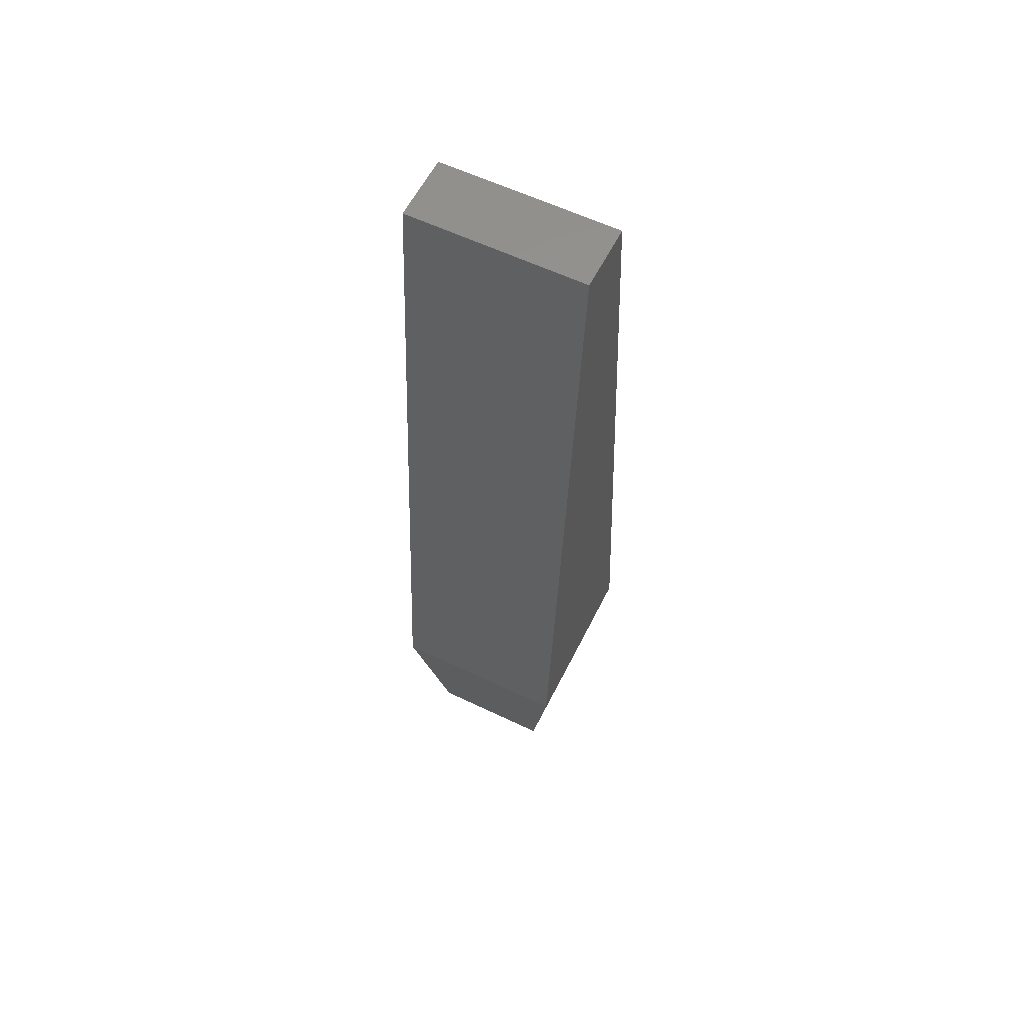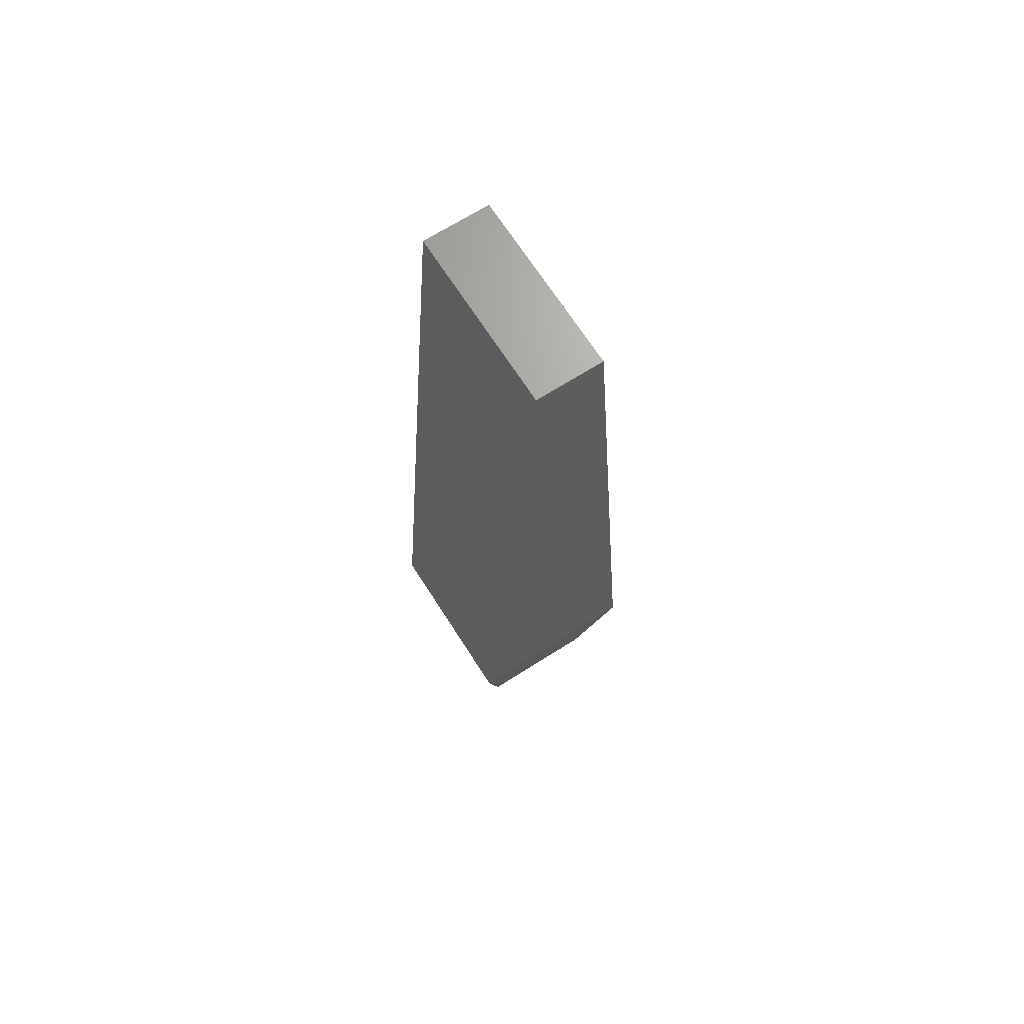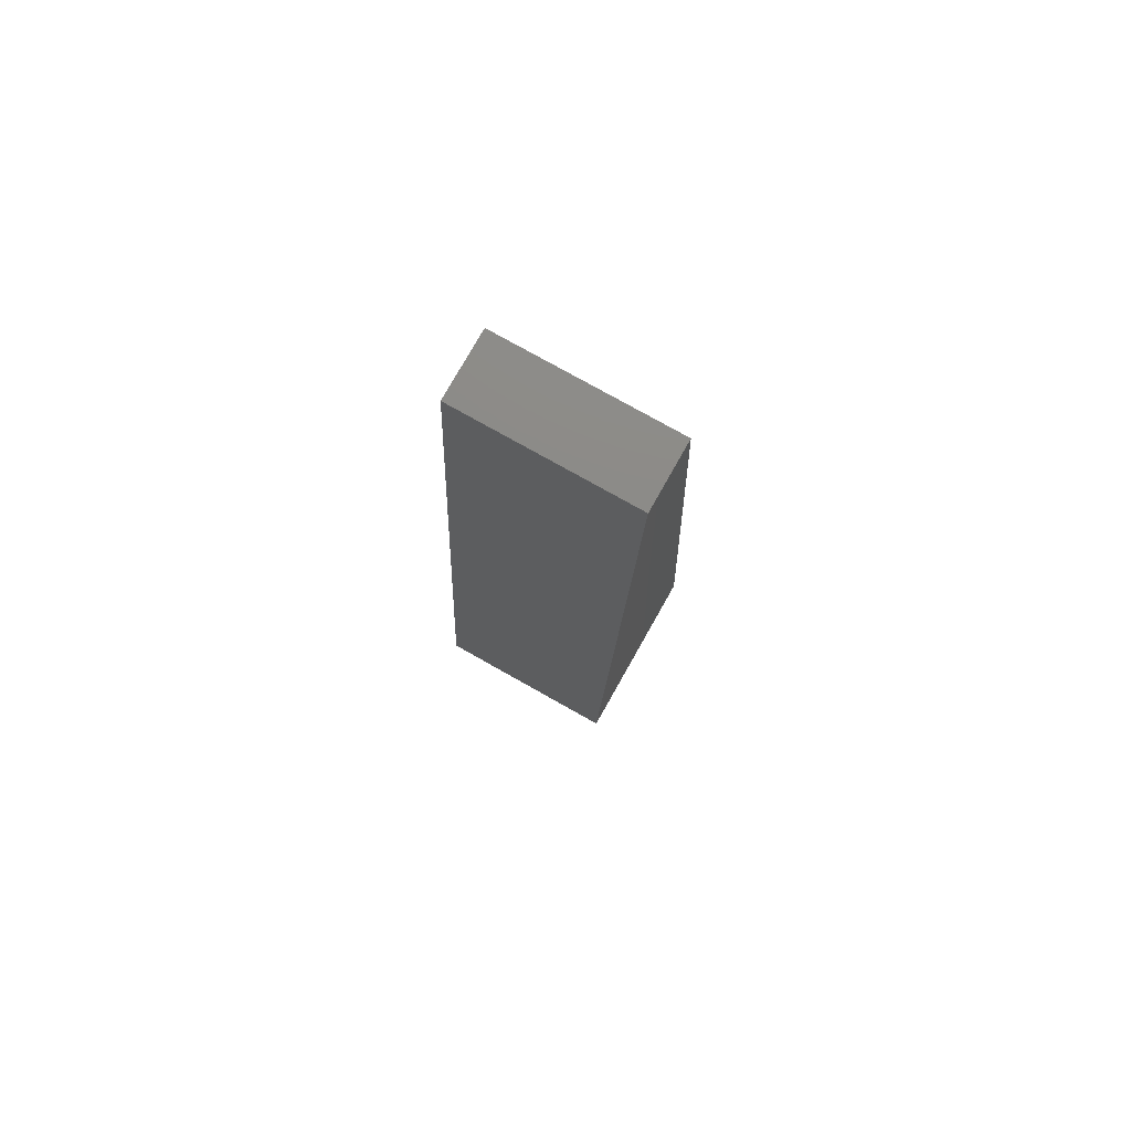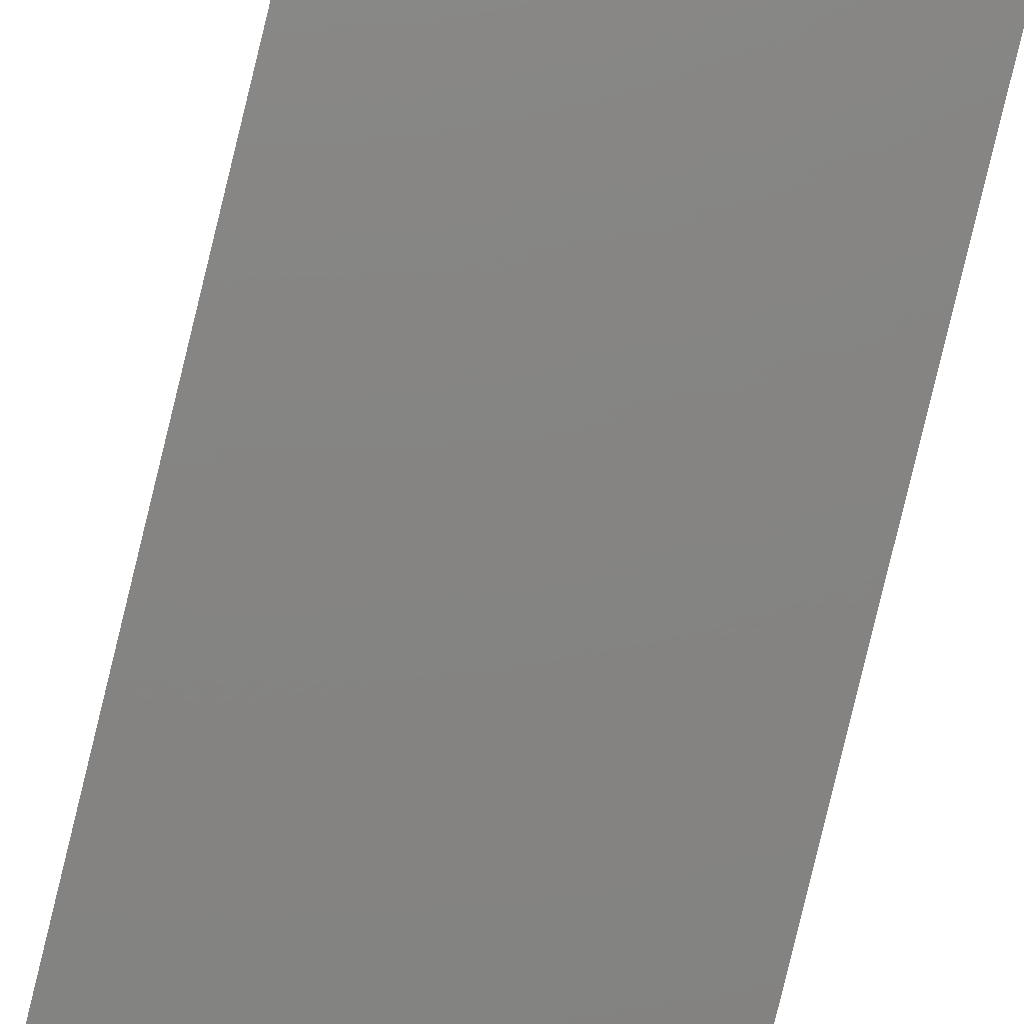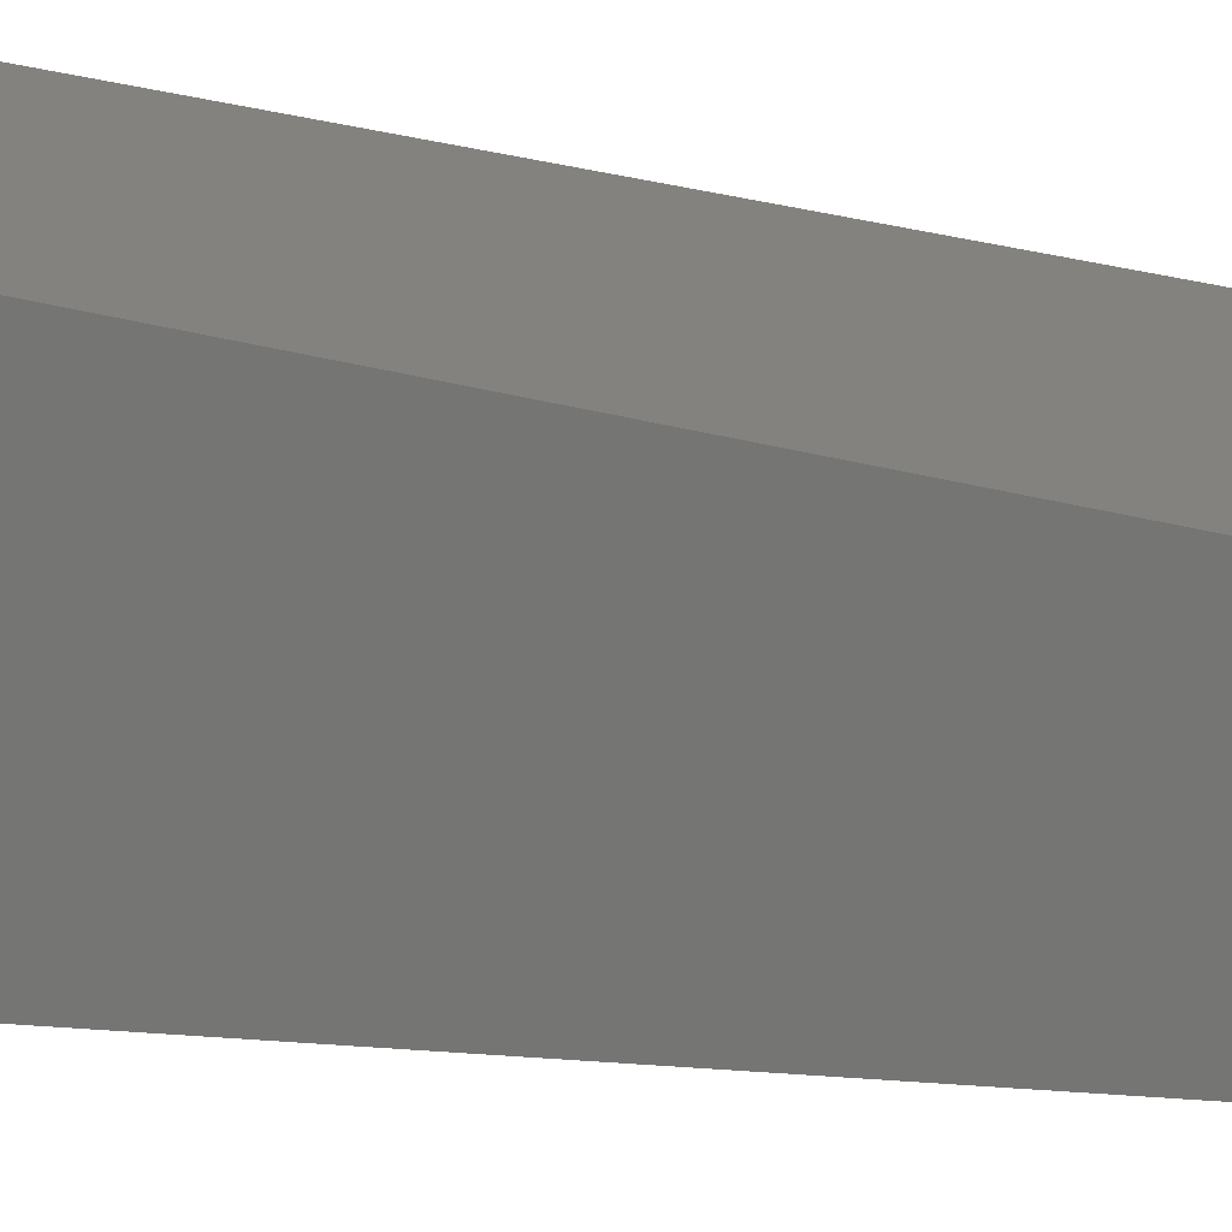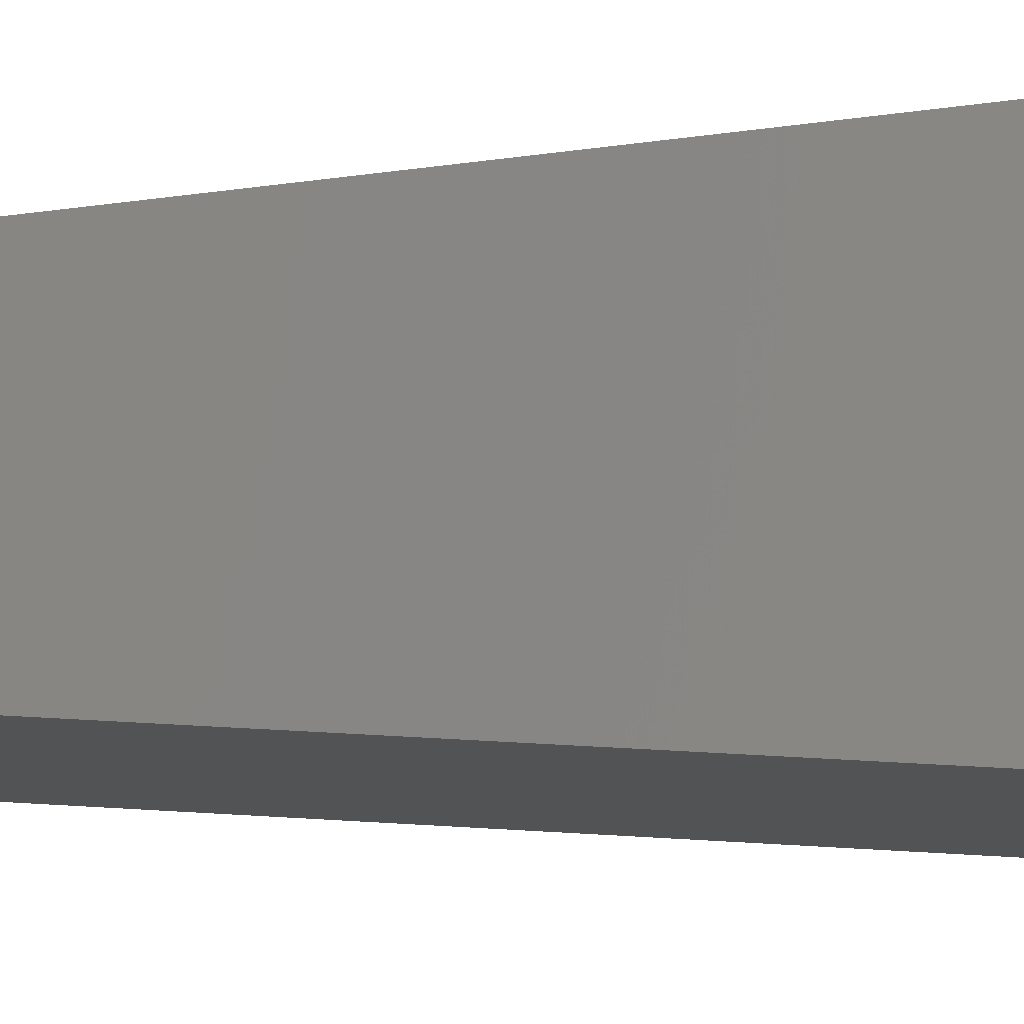
<metadata>
{"format":"stl","ext":"stl","renderer":"f3d","projection":"perspective","resolution":1024,"background":"white","views":[{"elev":58.6,"azim":-153.6,"up":"+Y"},{"elev":68.2,"azim":57.5,"up":"+Y"},{"elev":76.8,"azim":29.4,"up":"+Y"},{"elev":-78.9,"azim":166.3,"up":"+Z"},{"elev":14.7,"azim":115.8,"up":"+Z"},{"elev":-9.8,"azim":-79.9,"up":"+Z"}]}
</metadata>
<code>
# stl→obj: 20 verts, 36 faces
v -0.25 1.345 -0.09345
v 0.25 1.345 -0.09345
v 0.25 -0.6878 -0.25
v -0.25 -0.6878 -0.25
v 0.25 1.345 0.09345
v -0.25 1.345 0.09345
v -0.25 -0.6878 0.25
v 0.25 -0.6878 0.25
v 0.1688 -1.125 -0.1688
v -0.1688 -1.125 -0.1688
v 0.1164 -1.241 -0.1164
v -0.1164 -1.241 -0.1164
v 0.1688 -1.125 0.1688
v -0.1688 -1.125 0.1688
v 0.01942 -1.345 -0.01942
v 0.01942 -1.345 0.01942
v -0.01942 -1.345 0.01942
v -0.01942 -1.345 -0.01942
v 0.1164 -1.241 0.1164
v -0.1164 -1.241 0.1164
f 1 2 3
f 1 3 4
f 5 6 7
f 5 7 8
f 4 7 6
f 4 6 1
f 4 3 9
f 4 9 10
f 1 6 5
f 1 5 2
f 11 12 10
f 11 10 9
f 13 9 3
f 13 3 8
f 10 14 7
f 10 7 4
f 2 5 8
f 2 8 3
f 15 16 17
f 15 17 18
f 19 11 9
f 19 9 13
f 12 20 14
f 12 14 10
f 8 7 14
f 8 14 13
f 18 17 20
f 18 20 12
f 16 15 11
f 16 11 19
f 17 16 19
f 17 19 20
f 15 18 12
f 15 12 11
f 20 19 13
f 20 13 14

</code>
